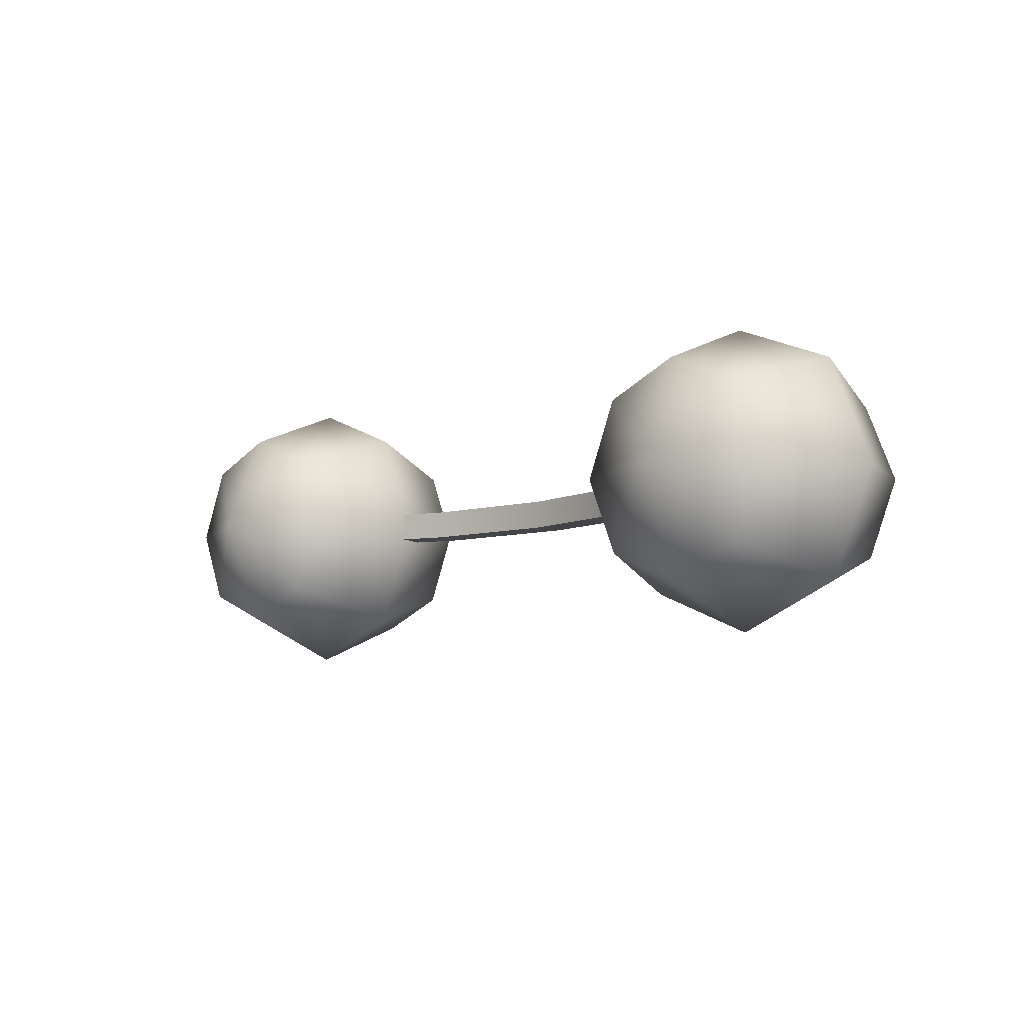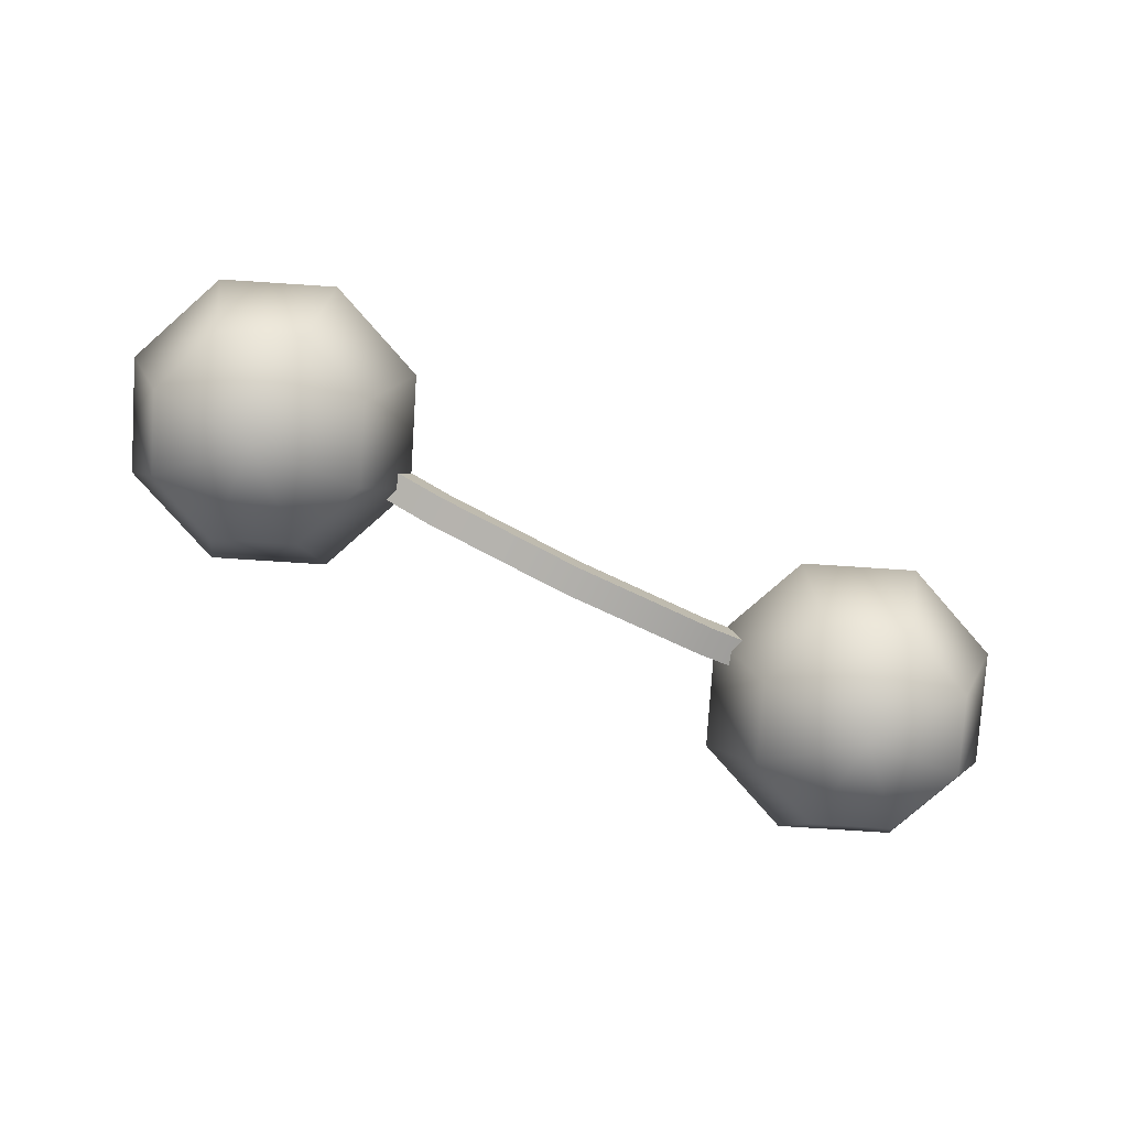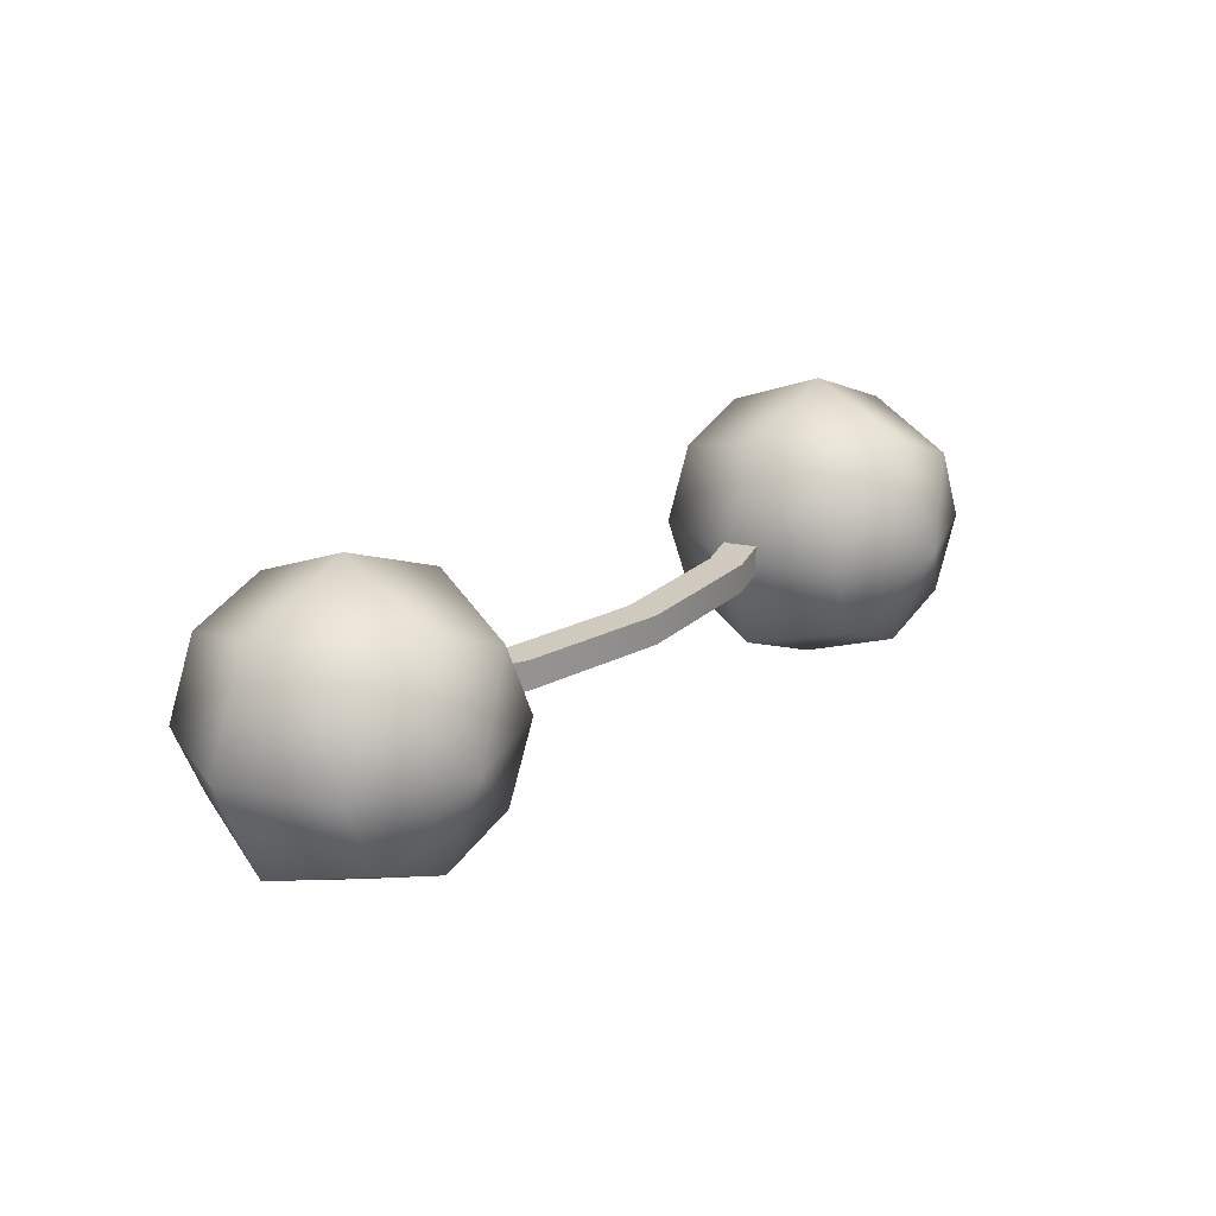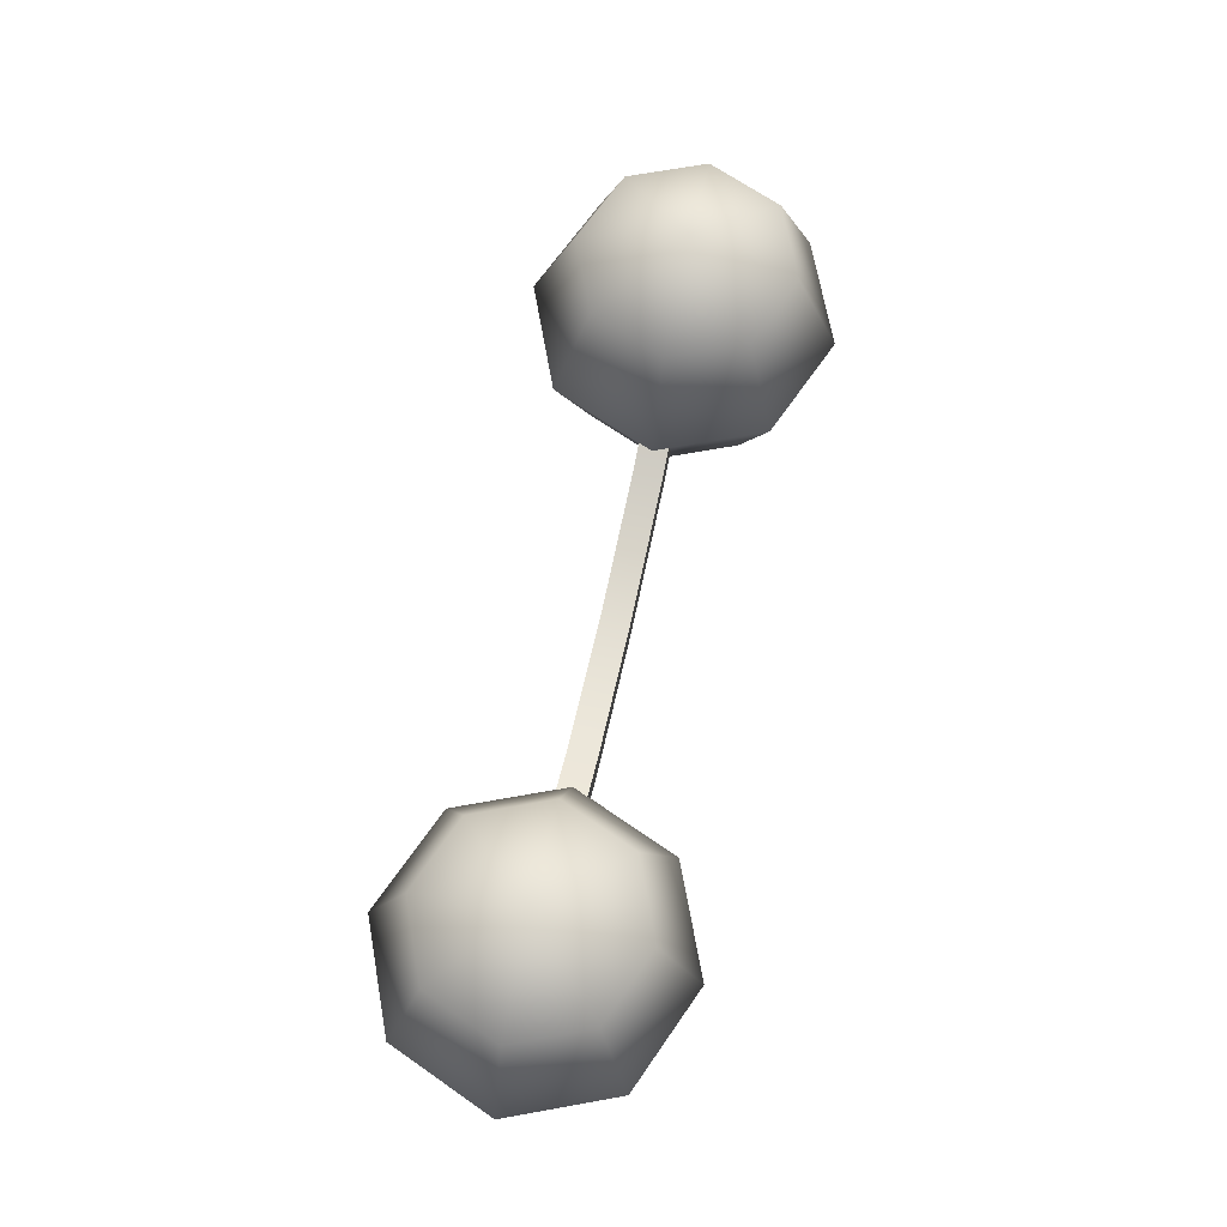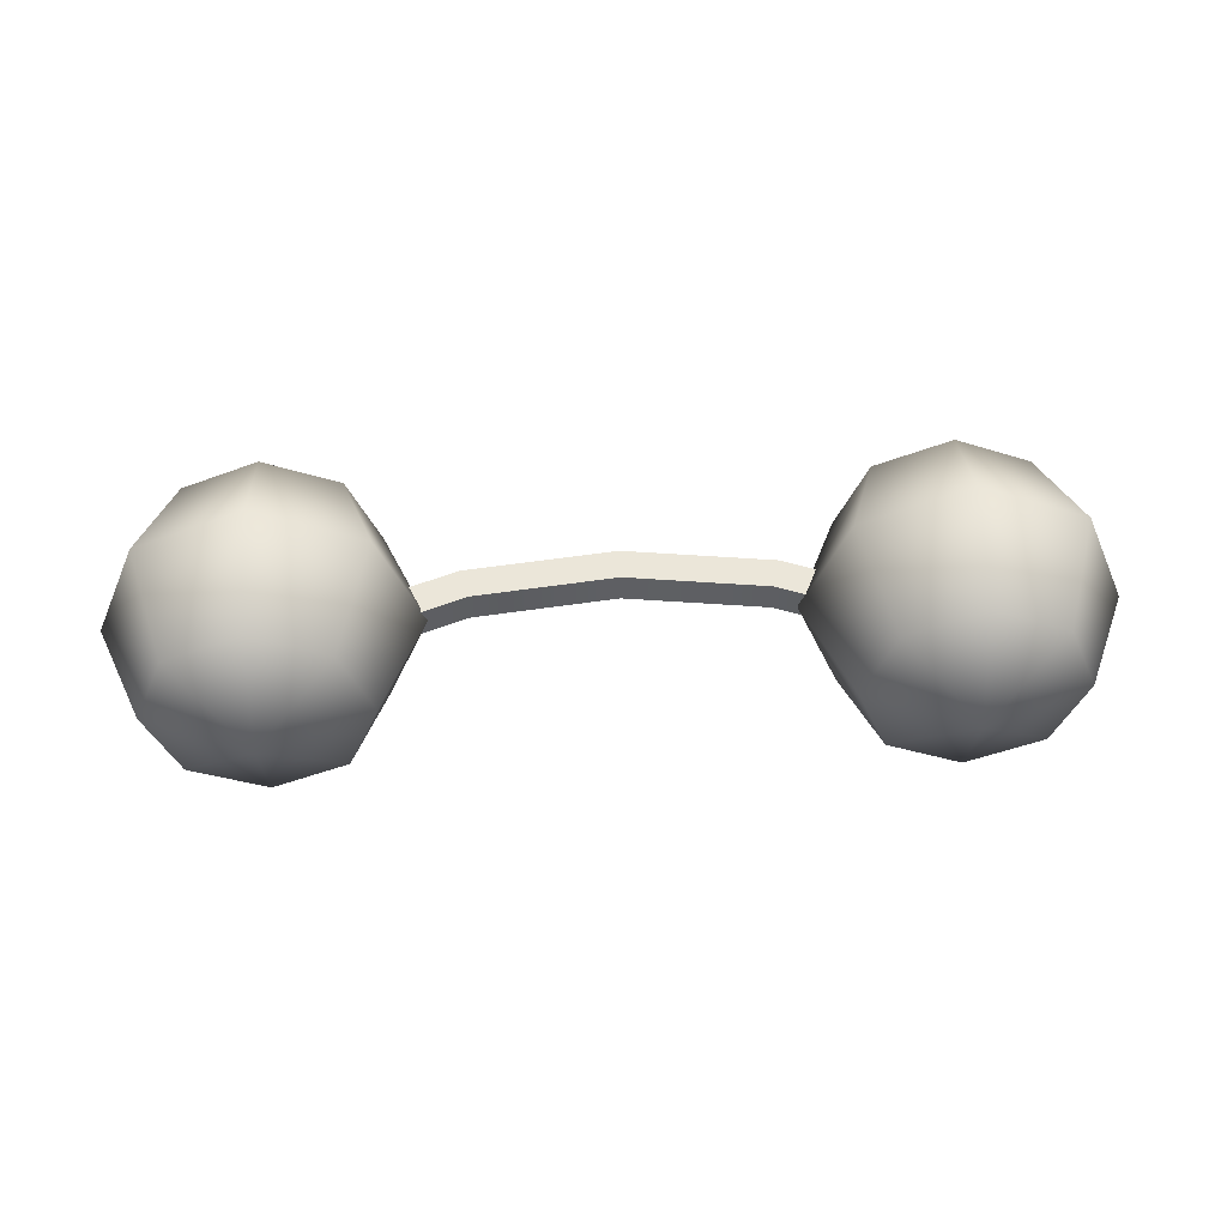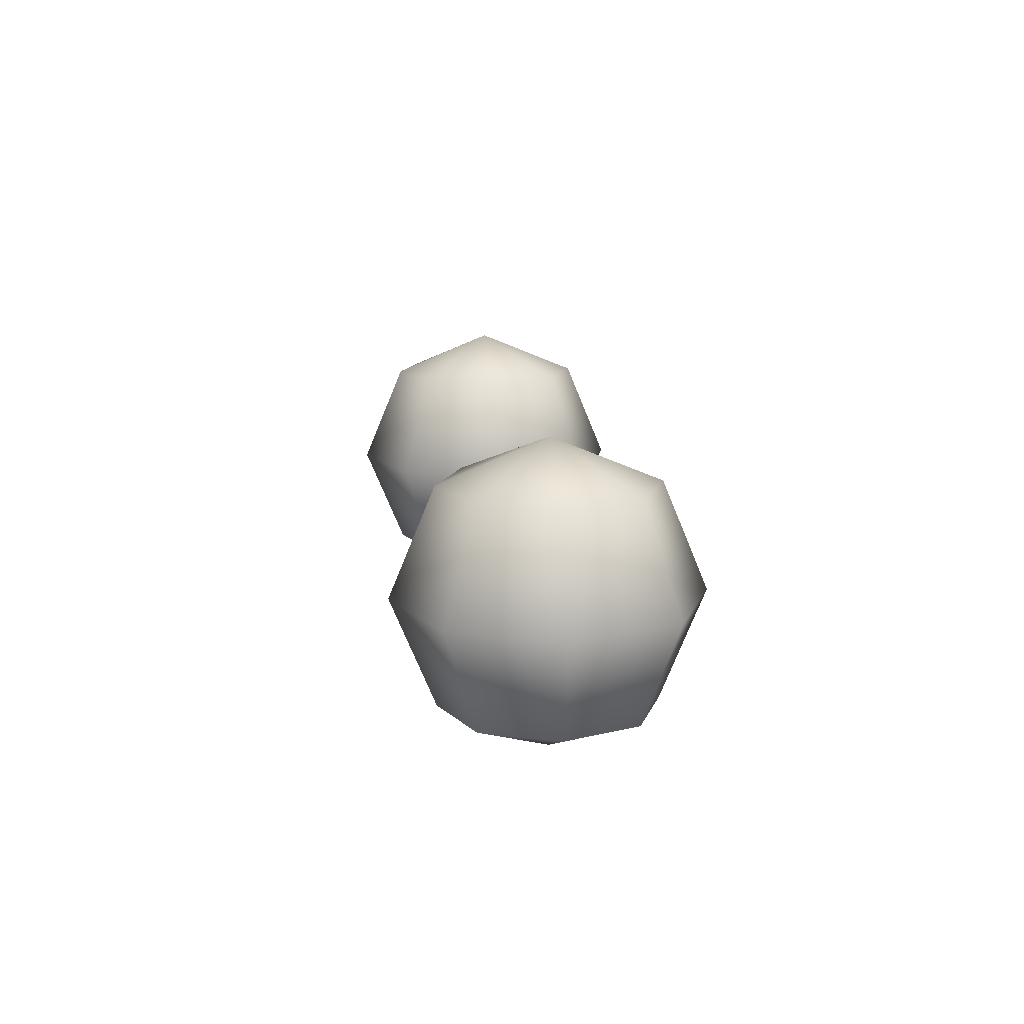
<metadata>
{"format":"obj","ext":"obj","renderer":"f3d","projection":"perspective","resolution":1024,"background":"white","views":[{"elev":-8.0,"azim":-134.9,"up":"+Z"},{"elev":-78.3,"azim":153.8,"up":"+Y"},{"elev":22.9,"azim":-48.6,"up":"+Z"},{"elev":68.5,"azim":102.3,"up":"+Y"},{"elev":48.0,"azim":177.4,"up":"+Z"},{"elev":13.9,"azim":83.8,"up":"+Y"}]}
</metadata>
<code>
v  -0.5635 0.2639 0
v  -0.5635 0.1866 -0.1866
v  -0.6955 0.1866 -0.1319
v  -0.7501 0.1866 0
v  -0.6955 0.1866 0.1319
v  -0.5635 0.1866 0.1866
v  -0.4316 0.1866 0.1319
v  -0.377 0.1866 0
v  -0.4316 0.1866 -0.1319
v  -0.5635 0 -0.2639
v  -0.7501 0 -0.1866
v  -0.8274 0 0
v  -0.7501 0 0.1866
v  -0.5635 0 0.2639
v  -0.377 0 0.1866
v  -0.2997 0 0
v  -0.377 0 -0.1866
v  -0.5635 -0.1866 -0.1866
v  -0.6955 -0.1866 -0.1319
v  -0.7501 -0.1866 0
v  -0.6955 -0.1866 0.1319
v  -0.5635 -0.1866 0.1866
v  -0.4316 -0.1866 0.1319
v  -0.377 -0.1866 0
v  -0.4316 -0.1866 -0.1319
v  -0.5635 -0.2639 0
v  -0.5215 0.0145 0.0245
v  -0.5215 0.0145 -0.0266
v  -0.2761 -0.0834 -0.0266
v  -0.2761 -0.0834 0.0245
v  -0.0141 -0.1168 -0.0266
v  -0.0141 -0.1168 0.0245
v  0.248 -0.0834 -0.0266
v  0.248 -0.0834 0.0245
v  0.4933 0.0145 -0.0266
v  0.4933 0.0145 0.0245
v  -0.4925 0.0668 0.0245
v  -0.2612 -0.0255 0.0245
v  -0.2612 -0.0255 -0.0266
v  -0.4925 0.0668 -0.0266
v  -0.0141 -0.057 0.0245
v  -0.0141 -0.057 -0.0266
v  0.233 -0.0255 0.0245
v  0.233 -0.0255 -0.0266
v  0.4644 0.0668 0.0245
v  0.4644 0.0668 -0.0266
v  0.5635 0.2639 0
v  0.5635 0.1866 -0.1866
v  0.4316 0.1866 -0.1319
v  0.377 0.1866 0
v  0.4316 0.1866 0.1319
v  0.5635 0.1866 0.1866
v  0.6955 0.1866 0.1319
v  0.7501 0.1866 0
v  0.6955 0.1866 -0.1319
v  0.5635 0 -0.2639
v  0.377 0 -0.1866
v  0.2997 0 0
v  0.377 0 0.1866
v  0.5635 0 0.2639
v  0.7501 0 0.1866
v  0.8274 0 0
v  0.7501 0 -0.1866
v  0.5635 -0.1866 -0.1866
v  0.4316 -0.1866 -0.1319
v  0.377 -0.1866 0
v  0.4316 -0.1866 0.1319
v  0.5635 -0.1866 0.1866
v  0.6955 -0.1866 0.1319
v  0.7501 -0.1866 0
v  0.6955 -0.1866 -0.1319
v  0.5635 -0.2639 0
o BouletsChaines
g BouletsChaines
f 1 2 3
f 1 3 4
f 1 4 5
f 1 5 6
f 1 6 7
f 1 7 8
f 1 8 9
f 1 9 2
f 2 10 11 3
f 3 11 12 4
f 4 12 13 5
f 5 13 14 6
f 6 14 15 7
f 7 15 16 8
f 8 16 17 9
f 9 17 10 2
f 10 18 19 11
f 11 19 20 12
f 12 20 21 13
f 13 21 22 14
f 14 22 23 15
f 15 23 24 16
f 16 24 25 17
f 17 25 18 10
f 26 19 18
f 26 20 19
f 26 21 20
f 26 22 21
f 26 23 22
f 26 24 23
f 26 25 24
f 26 18 25
f 27 28 29 30
f 30 29 31 32
f 32 31 33 34
f 34 33 35 36
f 37 38 39 40
f 38 41 42 39
f 41 43 44 42
f 43 45 46 44
f 27 30 38 37
f 30 32 41 38
f 32 34 43 41
f 34 36 45 43
f 35 33 44 46
f 33 31 42 44
f 31 29 39 42
f 29 28 40 39
f 47 48 49
f 47 49 50
f 47 50 51
f 47 51 52
f 47 52 53
f 47 53 54
f 47 54 55
f 47 55 48
f 48 56 57 49
f 49 57 58 50
f 50 58 59 51
f 51 59 60 52
f 52 60 61 53
f 53 61 62 54
f 54 62 63 55
f 55 63 56 48
f 56 64 65 57
f 57 65 66 58
f 58 66 67 59
f 59 67 68 60
f 60 68 69 61
f 61 69 70 62
f 62 70 71 63
f 63 71 64 56
f 72 65 64
f 72 66 65
f 72 67 66
f 72 68 67
f 72 69 68
f 72 70 69
f 72 71 70
f 72 64 71

</code>
